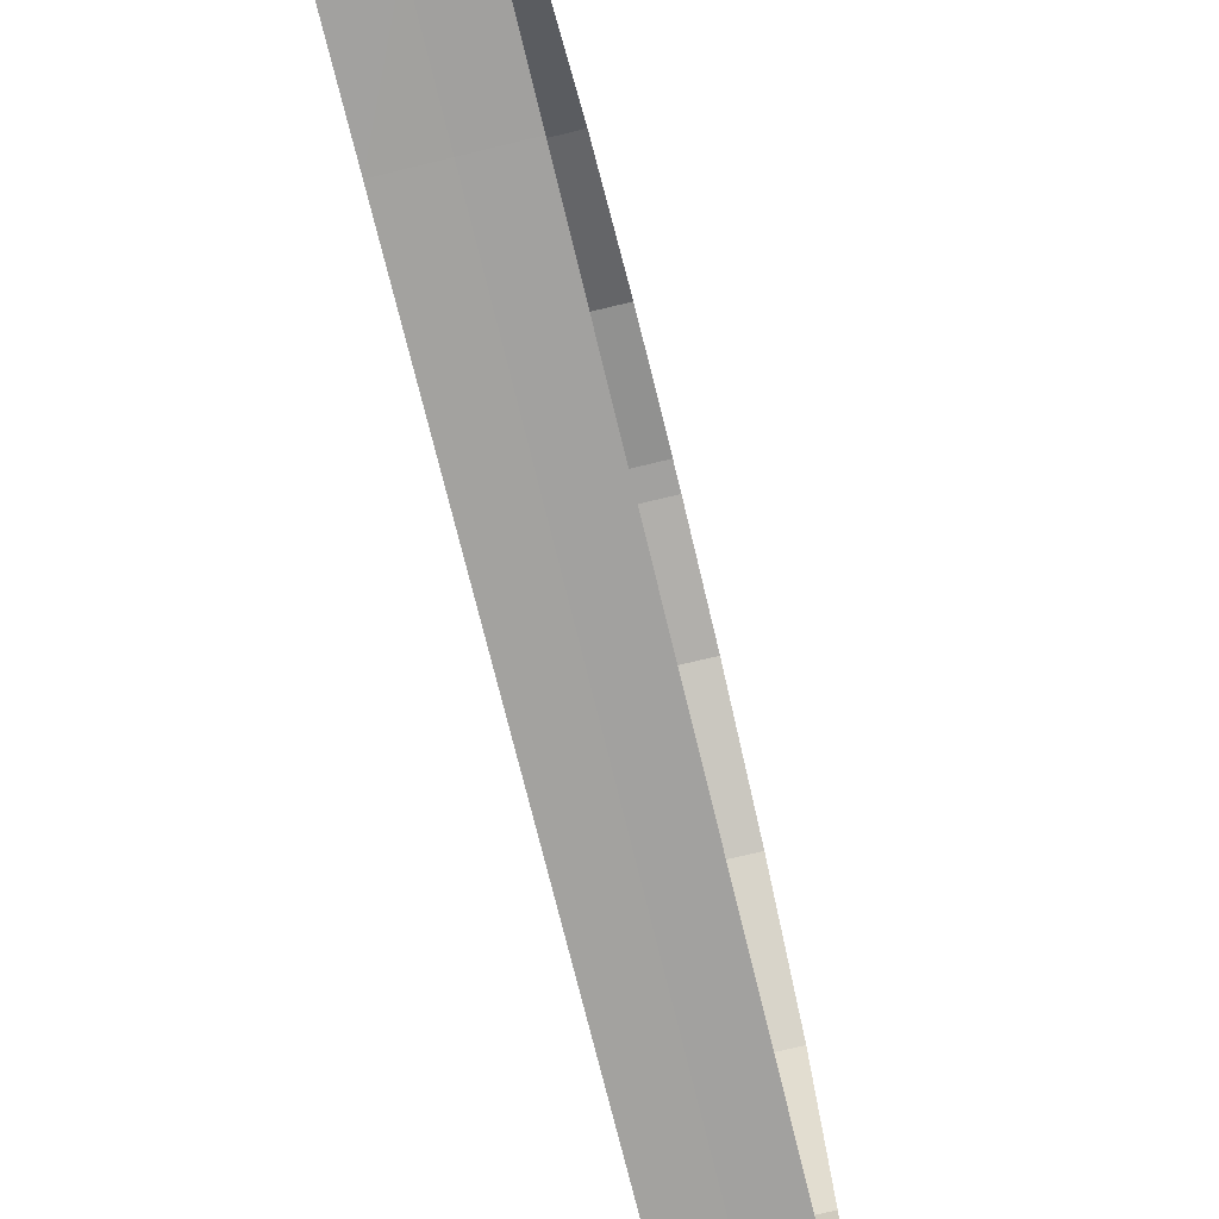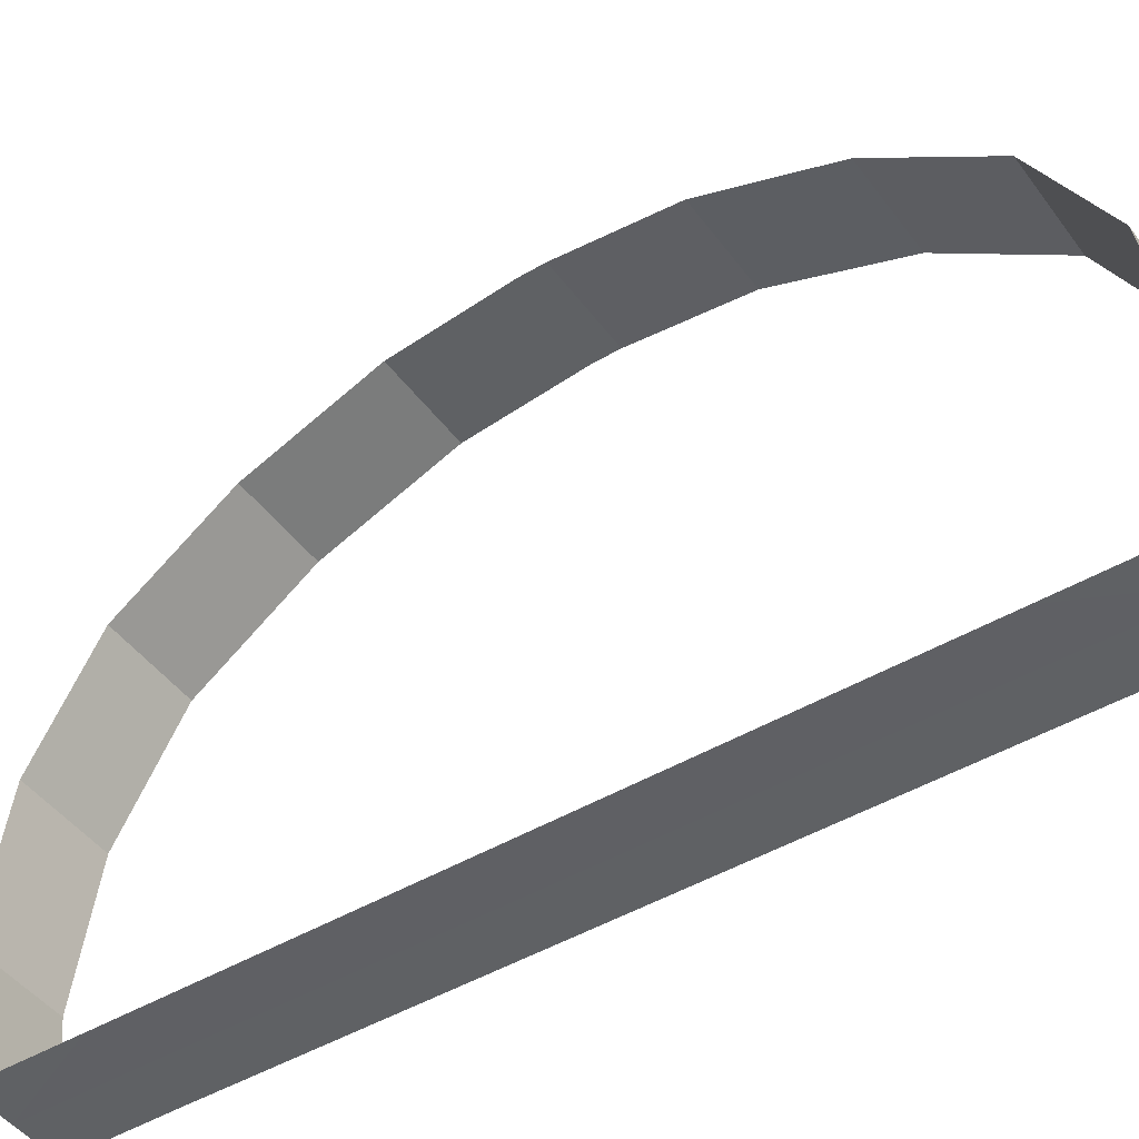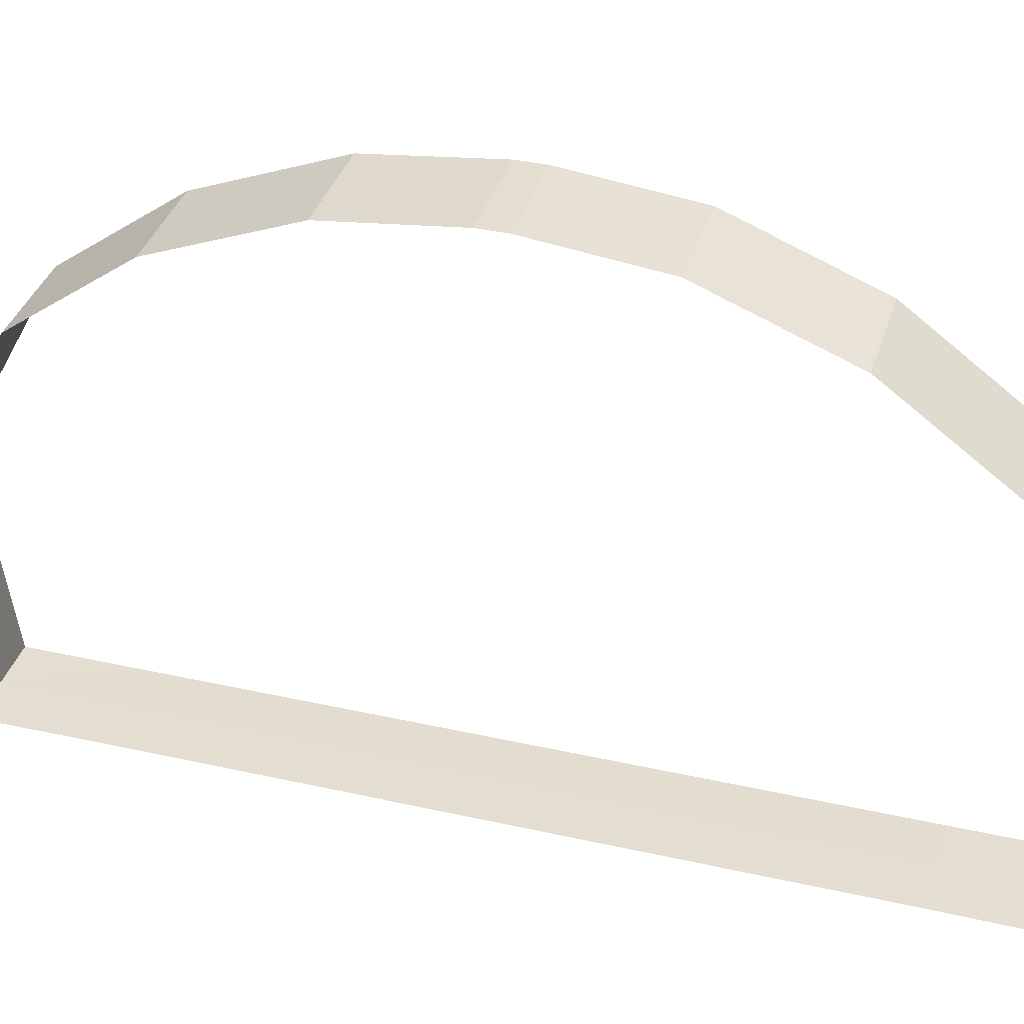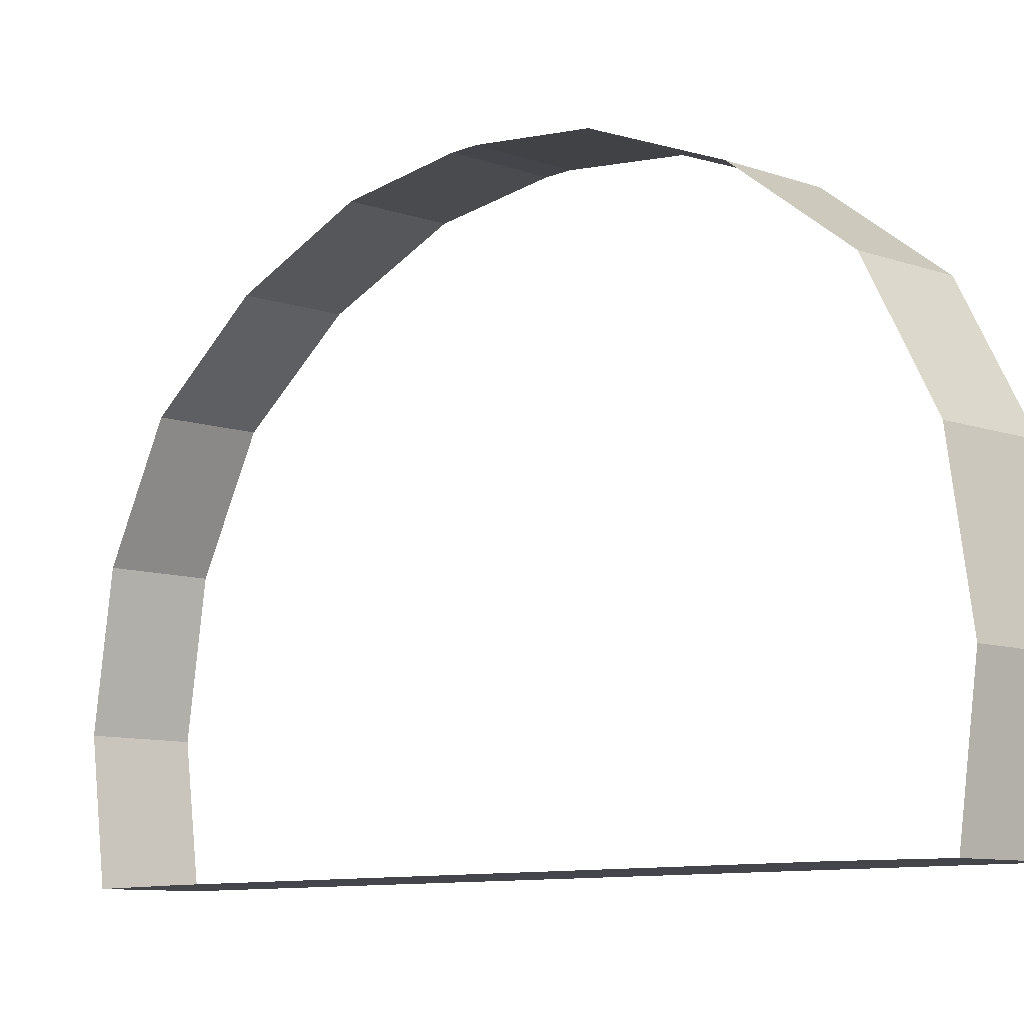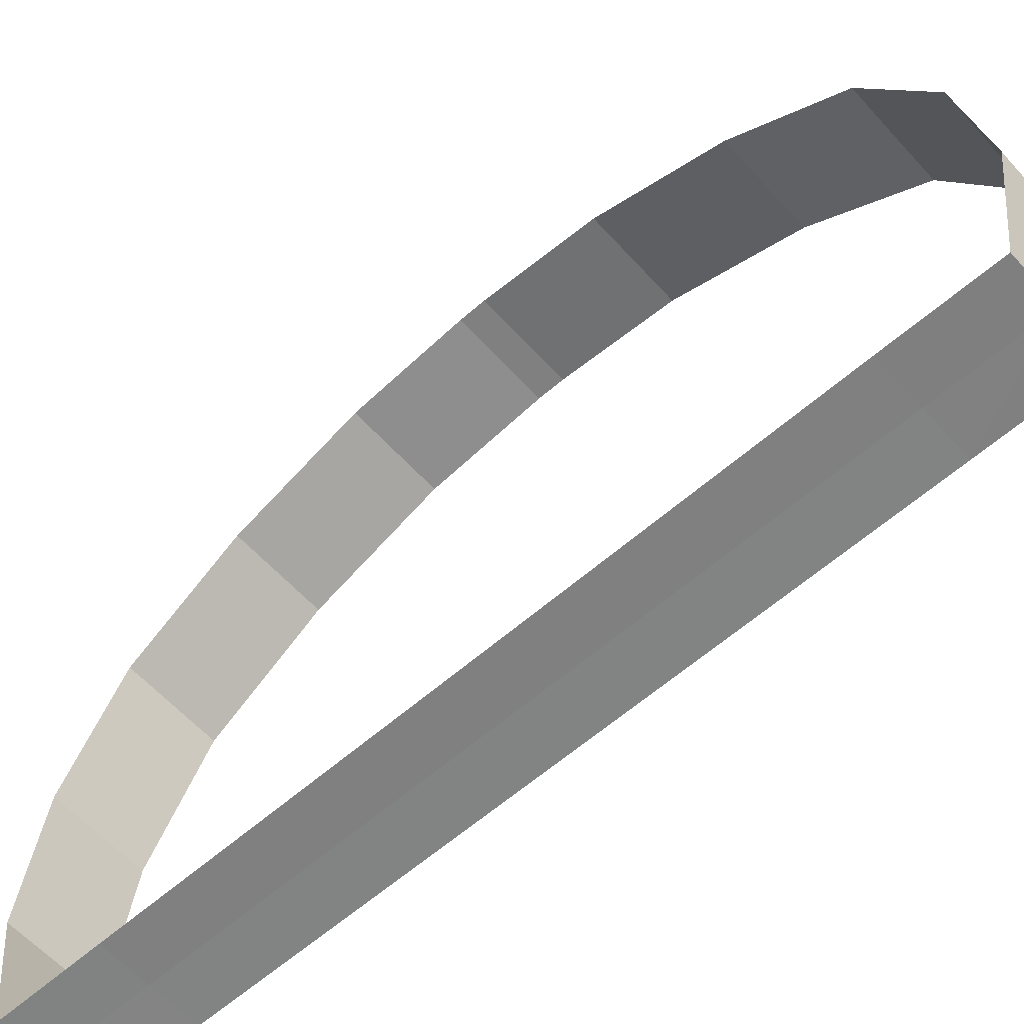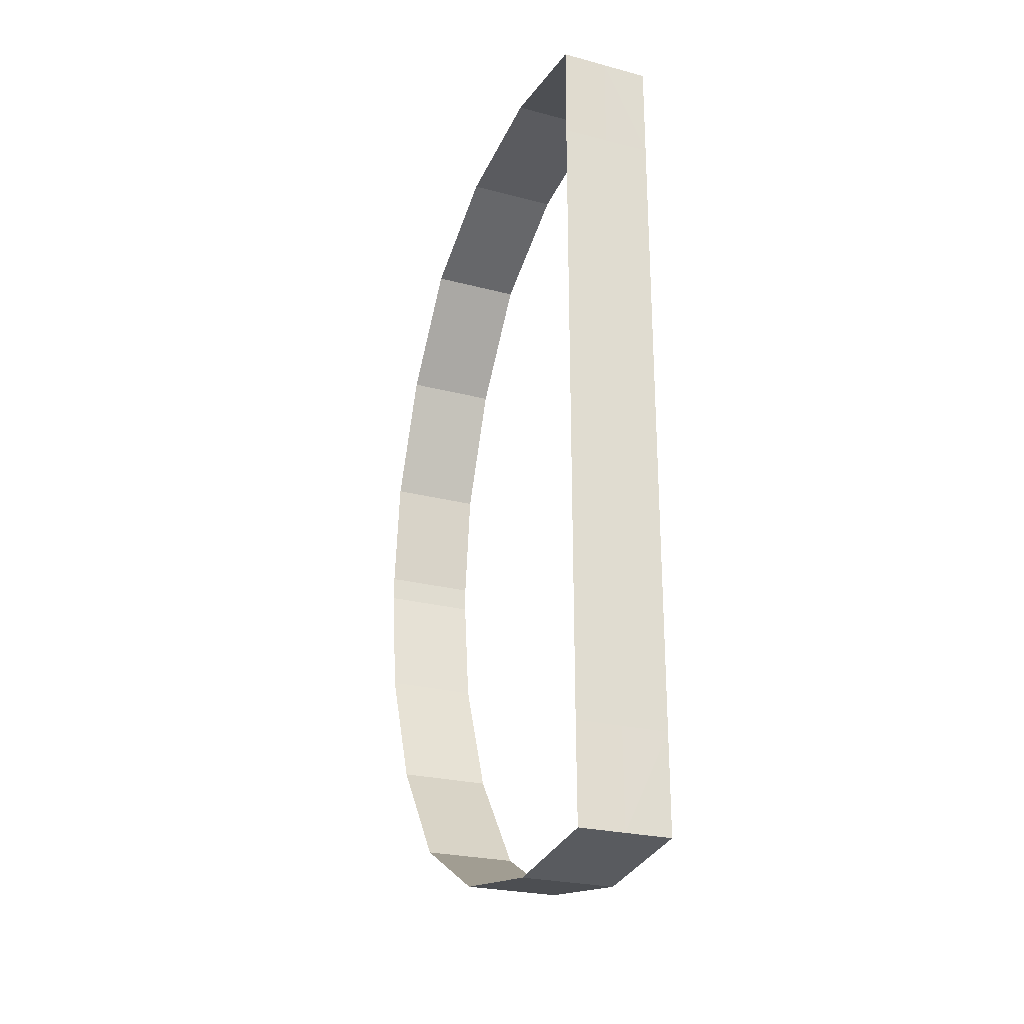
<metadata>
{"format":"obj","ext":"obj","renderer":"f3d","projection":"perspective","resolution":1024,"background":"white","views":[{"elev":-72.2,"azim":13.6,"up":"+Z"},{"elev":-46.1,"azim":-55.8,"up":"+Z"},{"elev":36.4,"azim":106.4,"up":"+Z"},{"elev":-9.3,"azim":136.9,"up":"+Z"},{"elev":-60.2,"azim":131.9,"up":"+Z"},{"elev":-25.2,"azim":157.0,"up":"+Y"}]}
</metadata>
<code>
o Plane
v 0.5 3.353 0.009674
v 0.5 4.572 0
v 1 0.05 0.009674
v 0 4.572 0
v -0 3.353 0
v -0 2.698 4.855
v 1 2.698 4.855
v 1 3.863 3.992
v 0.5 0.05 0.009674
v -0 3.863 3.992
v 0.5 3.863 3.992
v 0.5 4.529 2.759
v -0 4.529 2.759
v 1 4.529 2.759
v 1 4.753 1.317
v 0.5 3.503 0.009674
v 1 4.572 -0
v 1 3.353 0.009674
v 1 3.503 0.009674
v -0 3.503 0
v 0 4.753 1.317
v 0.5 4.753 1.317
v 0.5 2.698 4.855
v -0 1.35 5.388
v 1 1.35 5.388
v 0.5 1.35 5.388
v -0 0.1353 5.528
v 1 0.1353 5.528
v 0.5 0.1353 5.528
v 0.5 -3.353 0.009674
v 0.5 -4.572 0
v 1 -0.05 0.009674
v 0 -4.572 0
v -0 -3.353 0
v -0 -2.698 4.855
v 1 -2.698 4.855
v 1 -3.863 3.992
v 0.5 -0.05 0.009674
v -0 -3.863 3.992
v 0.5 -3.863 3.992
v 0.5 -4.529 2.759
v -0 -4.529 2.759
v 1 -4.529 2.759
v 1 -4.753 1.317
v 0.5 -3.503 0.009674
v 1 -4.572 -0
v 1 -3.353 0.009674
v 1 -3.503 0.009674
v -0 -3.503 0
v 0 -4.753 1.317
v 0.5 -4.753 1.317
v 0 0 -0
v 0.5 -2.698 4.855
v -0 -1.35 5.388
v 1 -1.35 5.388
v 0.5 -1.35 5.388
v -0 -0.1353 5.528
v 1 -0.1353 5.528
v 0.5 -0.1353 5.528
v -0 0 5.528
f 16 18 19
f 20 1 16
f 47 45 48
f 30 49 45
f 9 32 3
f 16 1 18
f 20 5 1
f 47 30 45
f 30 34 49
f 9 38 32
f 1 3 18
f 2 19 17
f 2 20 16
f 30 32 38
f 48 31 46
f 31 49 33
f 52 38 9
f 1 9 3
f 2 16 19
f 2 4 20
f 30 47 32
f 48 45 31
f 31 45 49
f 9 1 5
f 52 34 38
f 34 30 38
f 9 5 52
f 2 21 4
f 15 12 22
f 12 8 11
f 17 22 2
f 11 6 10
f 22 13 21
f 13 11 10
f 11 7 23
f 23 25 26
f 23 24 6
f 26 28 29
f 26 27 24
f 50 31 33
f 51 43 44
f 41 37 43
f 51 46 31
f 35 40 39
f 50 41 51
f 39 41 42
f 40 36 37
f 53 55 36
f 54 53 35
f 56 58 55
f 54 59 56
f 59 57 60
f 28 59 29
f 2 22 21
f 15 14 12
f 12 14 8
f 17 15 22
f 11 23 6
f 22 12 13
f 13 12 11
f 11 8 7
f 23 7 25
f 23 26 24
f 26 25 28
f 26 29 27
f 50 51 31
f 51 41 43
f 41 40 37
f 51 44 46
f 35 53 40
f 50 42 41
f 39 40 41
f 40 53 36
f 53 56 55
f 54 56 53
f 56 59 58
f 54 57 59
f 27 29 60
f 29 59 60
f 28 58 59

</code>
